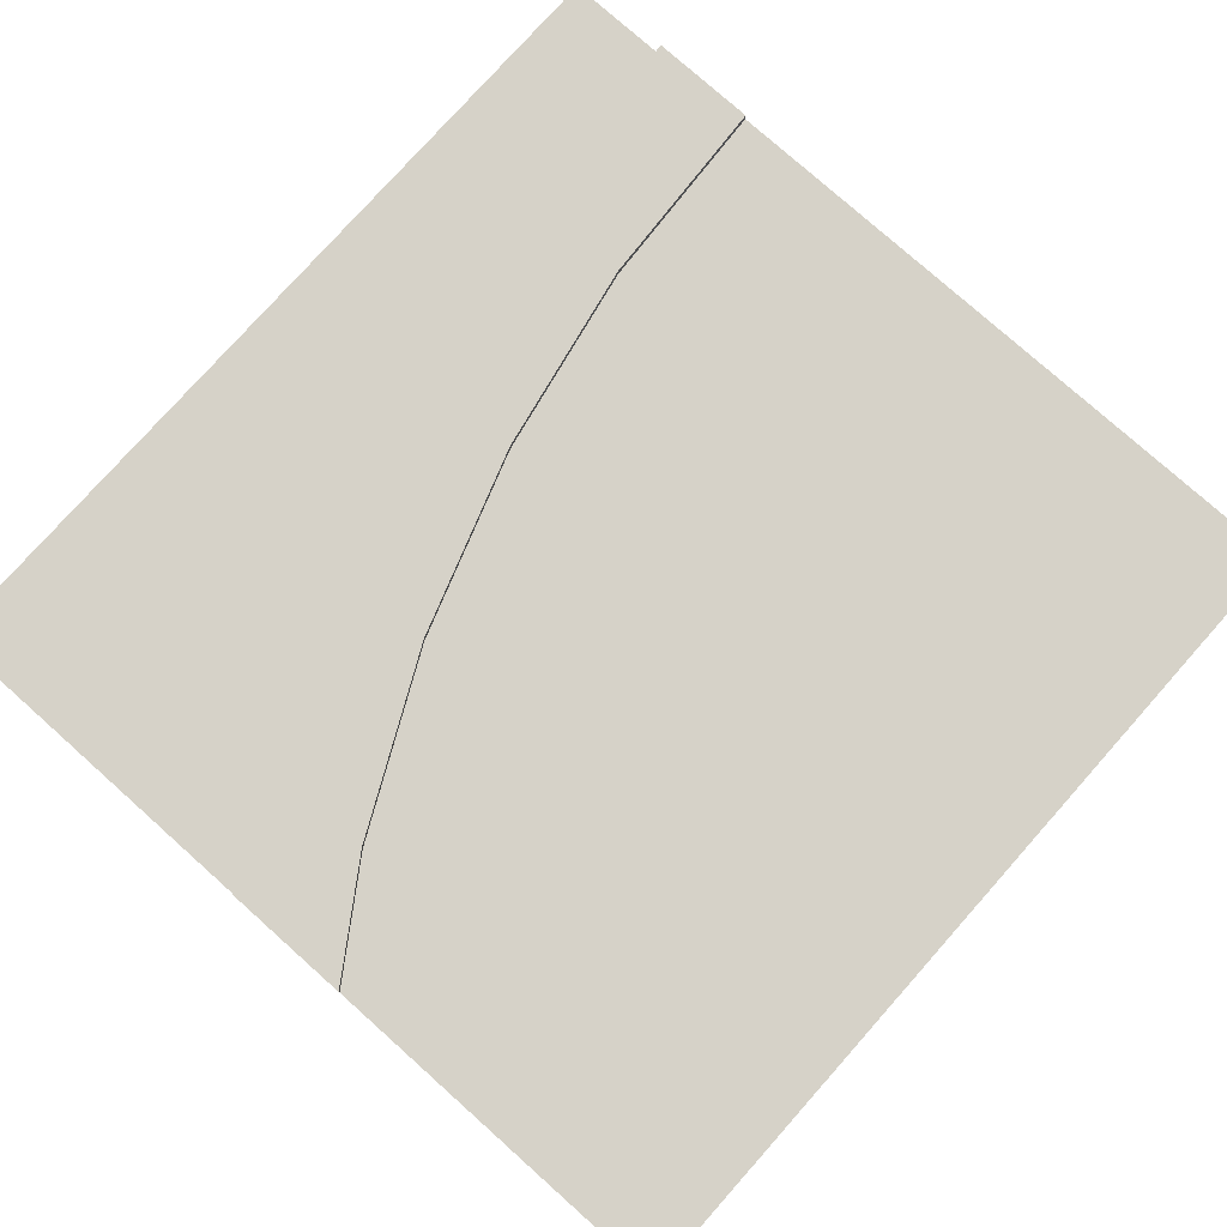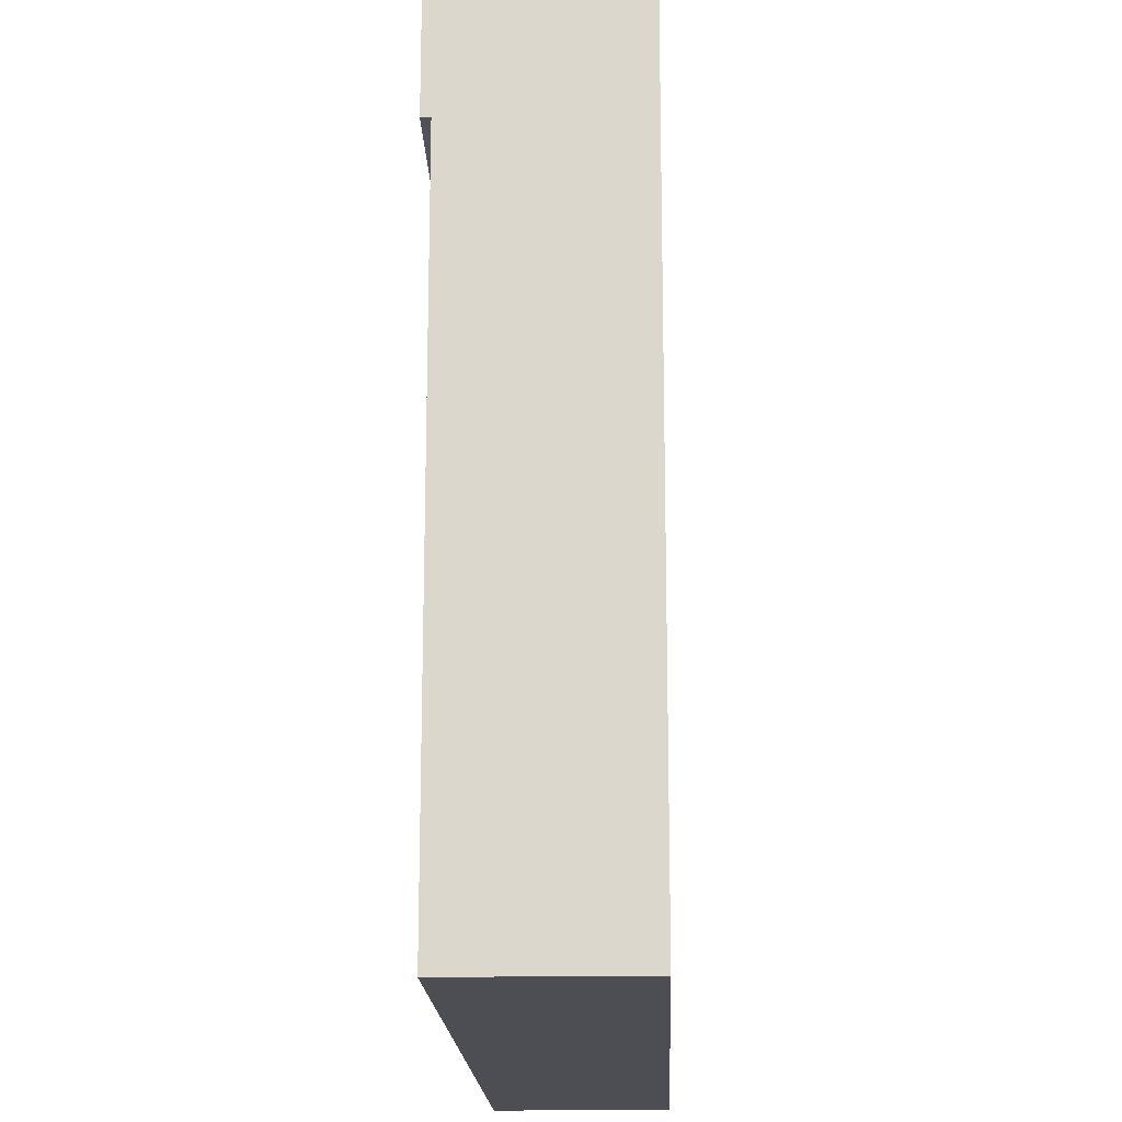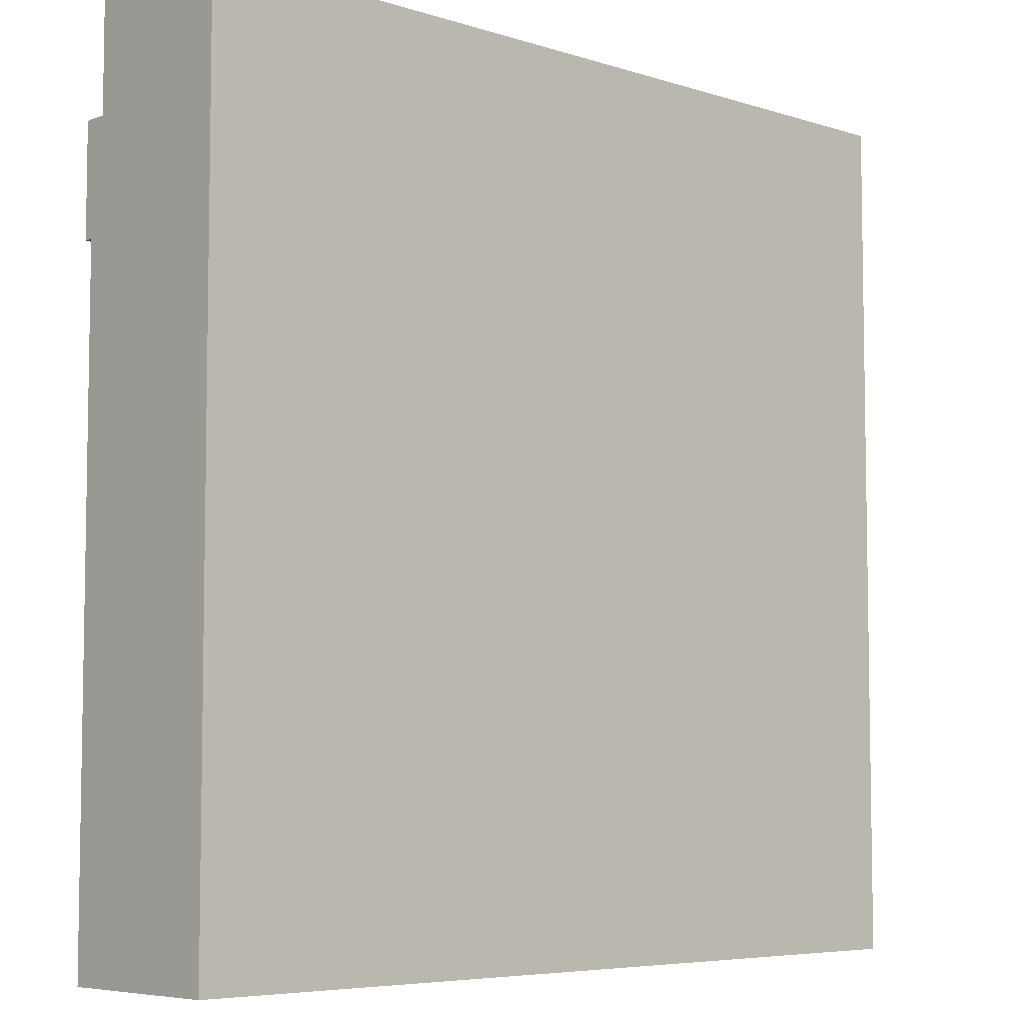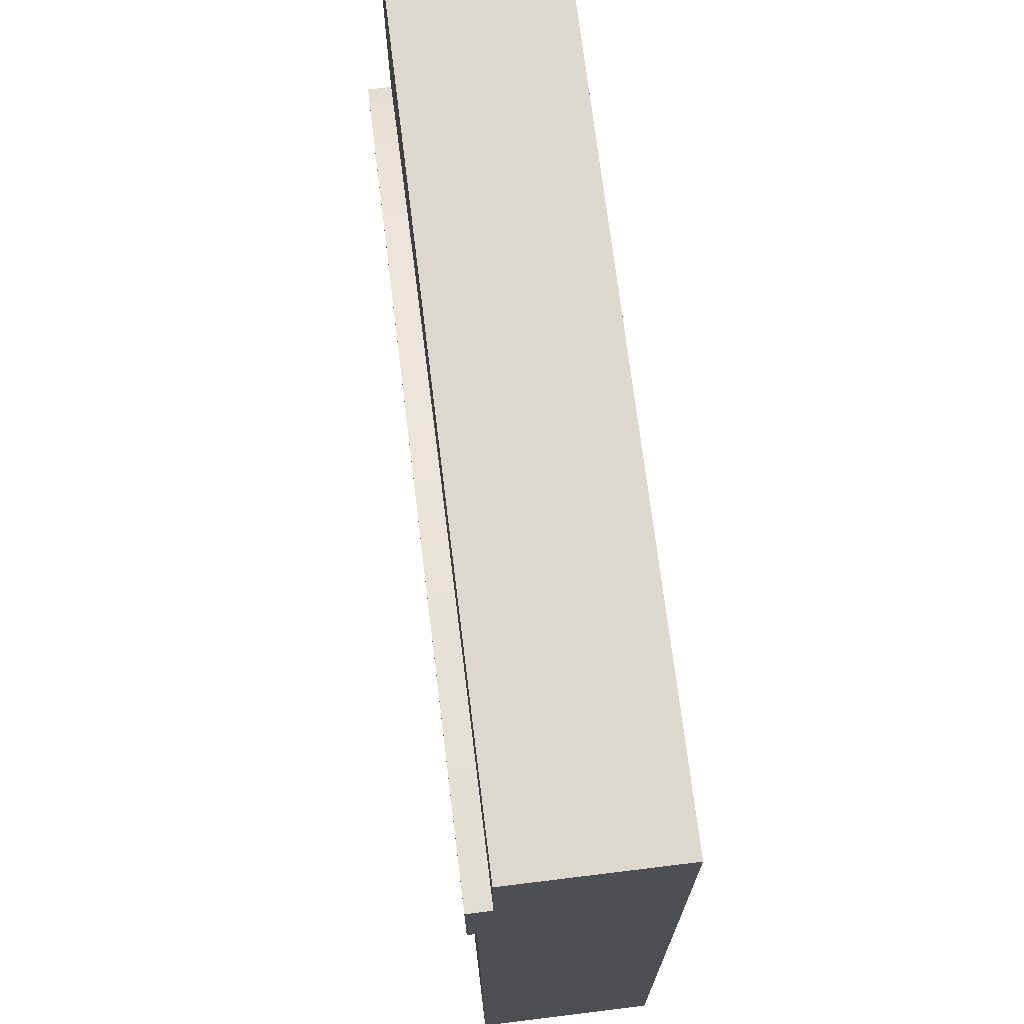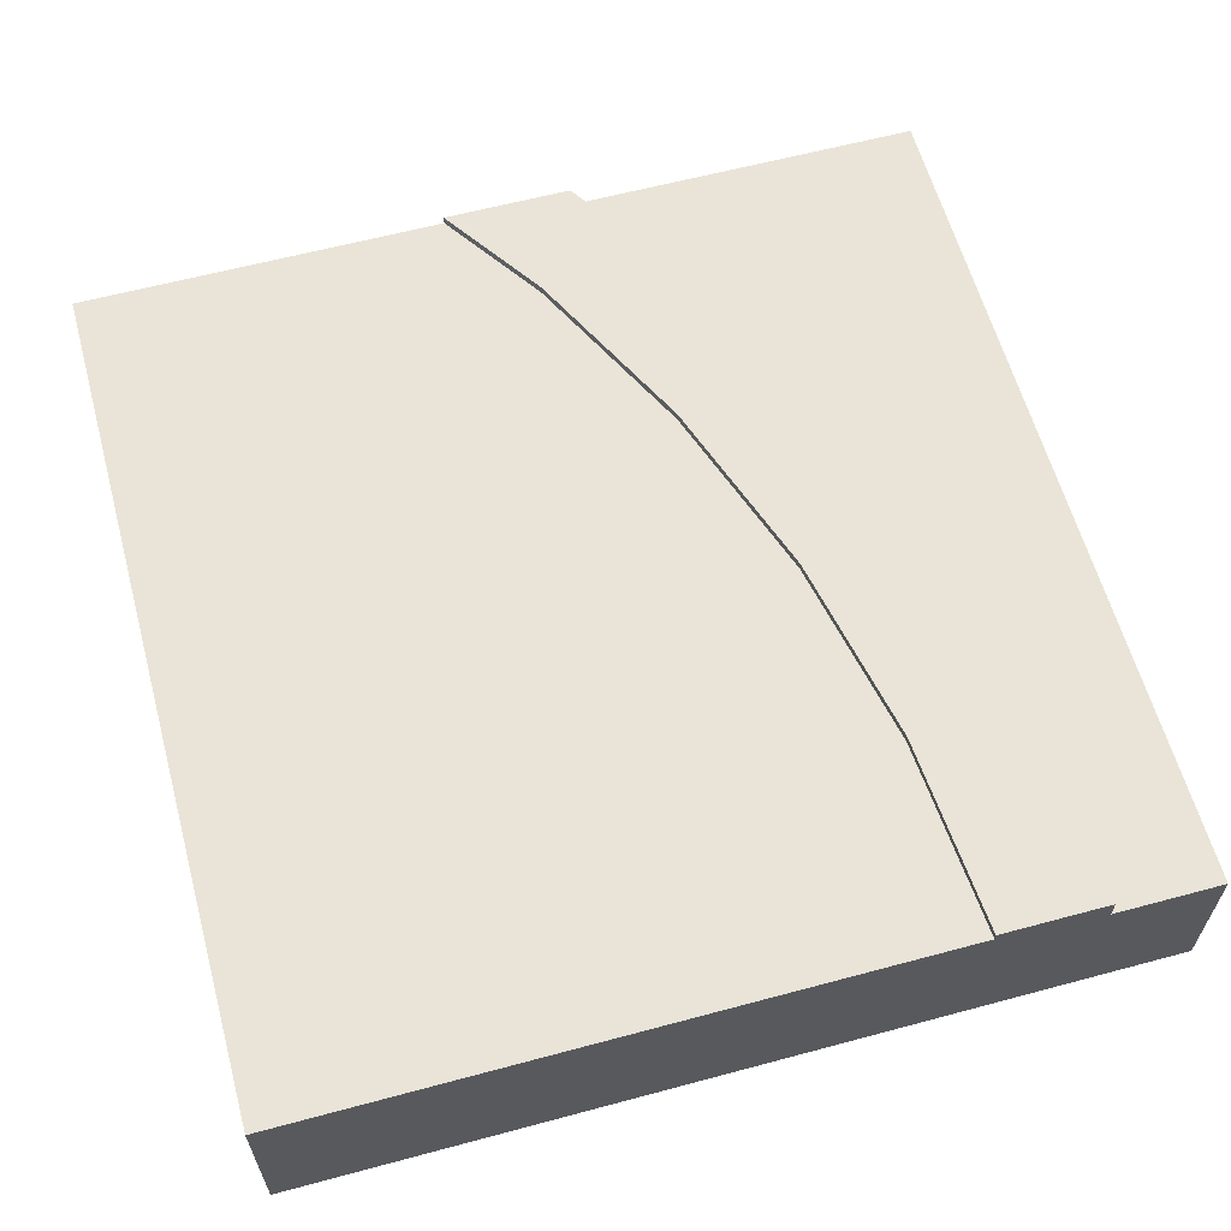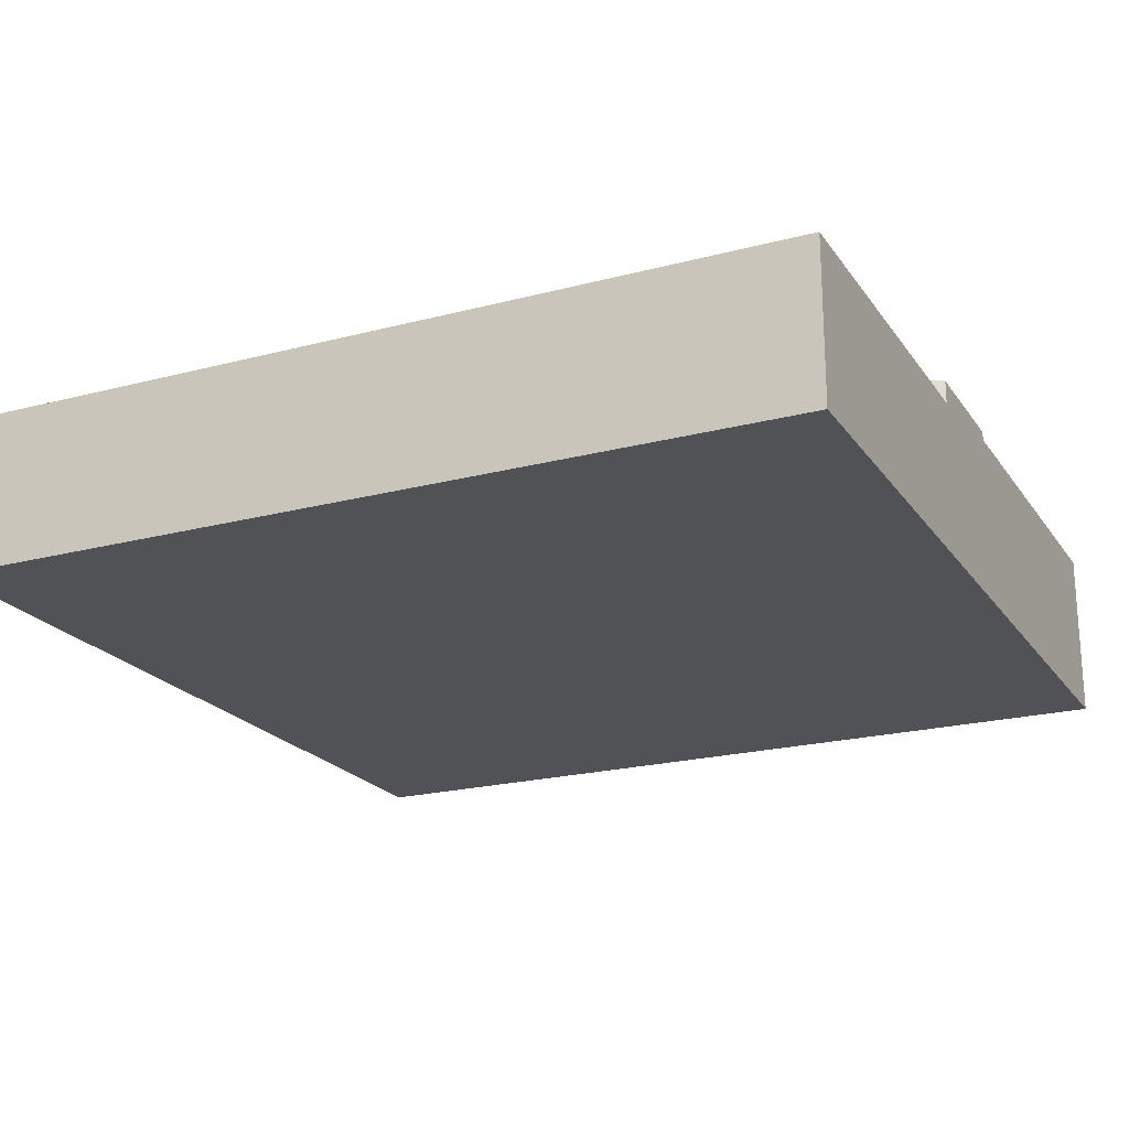
<metadata>
{"format":"obj","ext":"obj","renderer":"f3d","projection":"perspective","resolution":1024,"background":"white","views":[{"elev":78.2,"azim":131.7,"up":"+Y"},{"elev":-17.4,"azim":-87.9,"up":"+Z"},{"elev":-6.1,"azim":-43.5,"up":"+Z"},{"elev":71.7,"azim":-97.0,"up":"+Z"},{"elev":61.1,"azim":-105.3,"up":"+Y"},{"elev":-21.1,"azim":25.2,"up":"+Y"}]}
</metadata>
<code>
o Mesh1_Group1_Model.051
v 3 0.6 -3
v 3 0.6 -1.704
v 3 0.3 -1.704
v 3 0.3 -3
v 0 0.6 -3
v 0 0.6 -0.75
v 0.6853 0.6 -0.7949
v 1.359 0.6 -0.9289
v 2.009 0.6 -1.15
v 2.625 0.6 -1.453
v 0 0.3 -3
v 0 0.3 -0.75
v 0 0 -3
v 3 0 -3
v 0 0 -0.375
v 0 0.55 -0.375
v 0 0.63 -0.375
v 0 0.63 -0.75
v 3 0 -1.254
v 3 0.63 -1.704
v 3 0.63 -1.254
v 3 0.55 -1.254
v 2.625 0.63 -1.453
v 2.009 0.63 -1.15
v 1.359 0.63 -0.9289
v 0.6853 0.63 -0.7949
v 0.7342 0.63 -0.4231
v 1.456 0.63 -0.5667
v 2.153 0.63 -0.8032
v 2.812 0.63 -1.129
v 0.7342 0.55 -0.4231
v 1.456 0.55 -0.5667
v 2.153 0.55 -0.8032
v 2.812 0.55 -1.129
v 3 0 0
v 0 0 0
v 0 0.55 0
v 3 0.55 0
f 2 4 1
f 10 2 1
f 11 6 5
f 4 5 1
f 2 3 4
f 1 5 9
f 5 6 7
f 8 5 7
f 8 9 5
f 9 10 1
f 11 12 6
f 4 11 5
f 11 14 13
f 12 15 16
f 22 19 3
f 10 20 2
f 9 23 10
f 8 24 9
f 7 25 8
f 6 26 7
f 24 25 28
f 27 16 31
f 28 31 32
f 29 32 33
f 30 33 34
f 21 34 22
f 11 4 14
f 11 13 12
f 13 15 12
f 16 17 6
f 17 18 6
f 6 12 16
f 19 14 3
f 14 4 3
f 3 2 22
f 2 20 21
f 22 2 21
f 10 23 20
f 9 24 23
f 8 25 24
f 7 26 25
f 6 18 26
f 26 18 17
f 17 27 26
f 27 28 25
f 28 29 24
f 29 30 24
f 30 21 23
f 21 20 23
f 27 25 26
f 30 23 24
f 27 17 16
f 28 27 31
f 29 28 32
f 30 29 33
f 21 30 34
f 13 14 19
f 36 38 37
f 16 36 37
f 38 32 31
f 22 35 19
f 19 35 15
f 35 36 15
f 15 13 19
f 36 35 38
f 16 15 36
f 38 22 34
f 38 34 33
f 16 37 31
f 37 38 31
f 38 33 32
f 22 38 35

</code>
